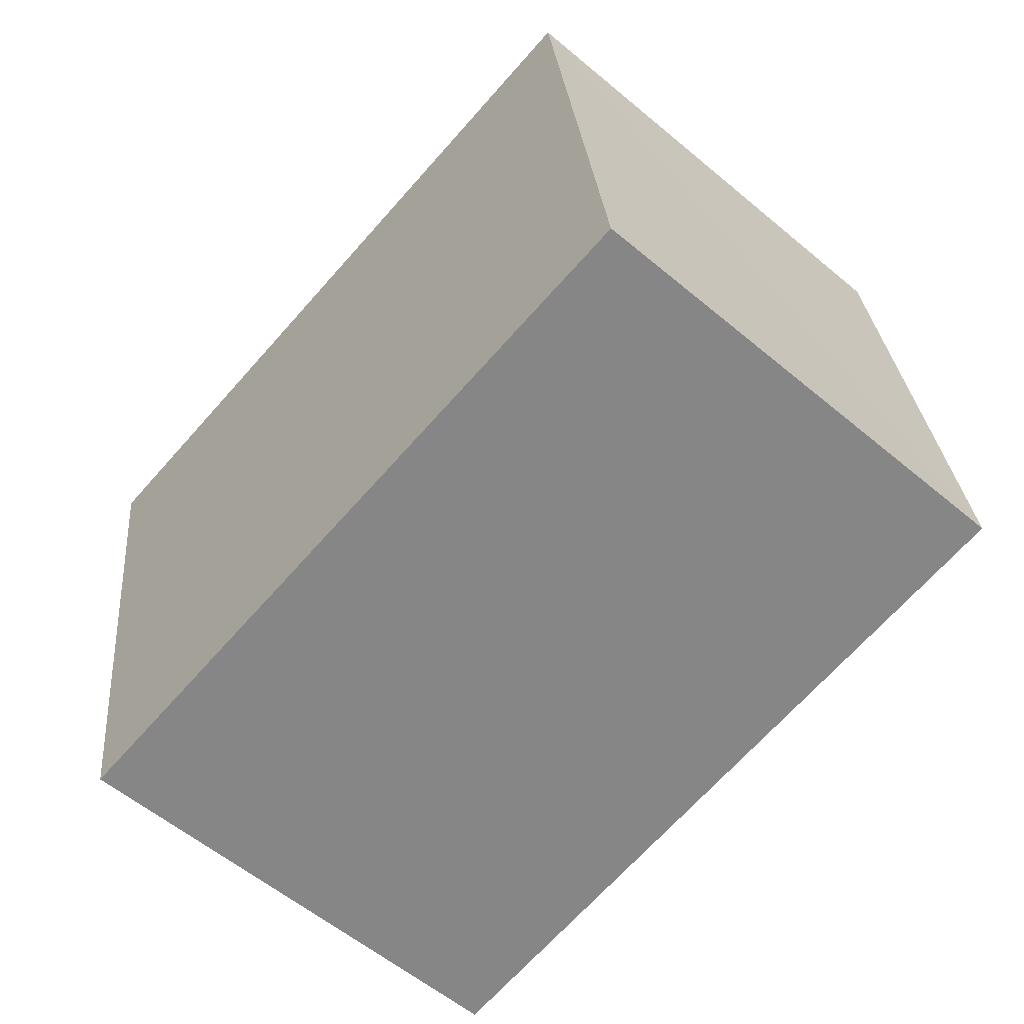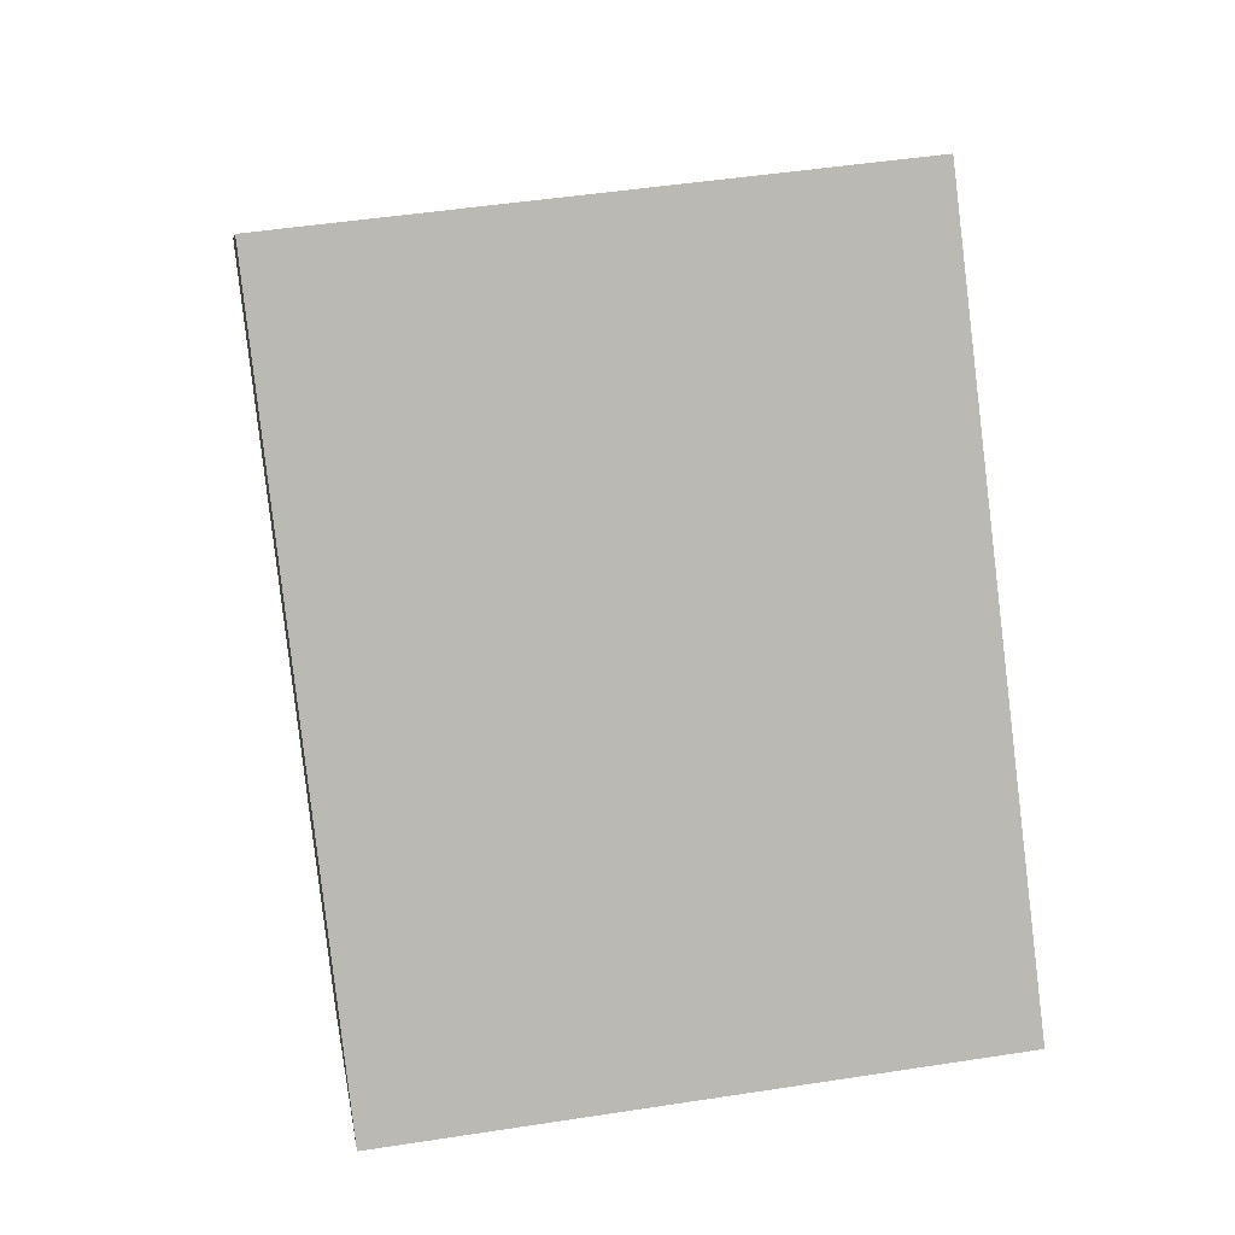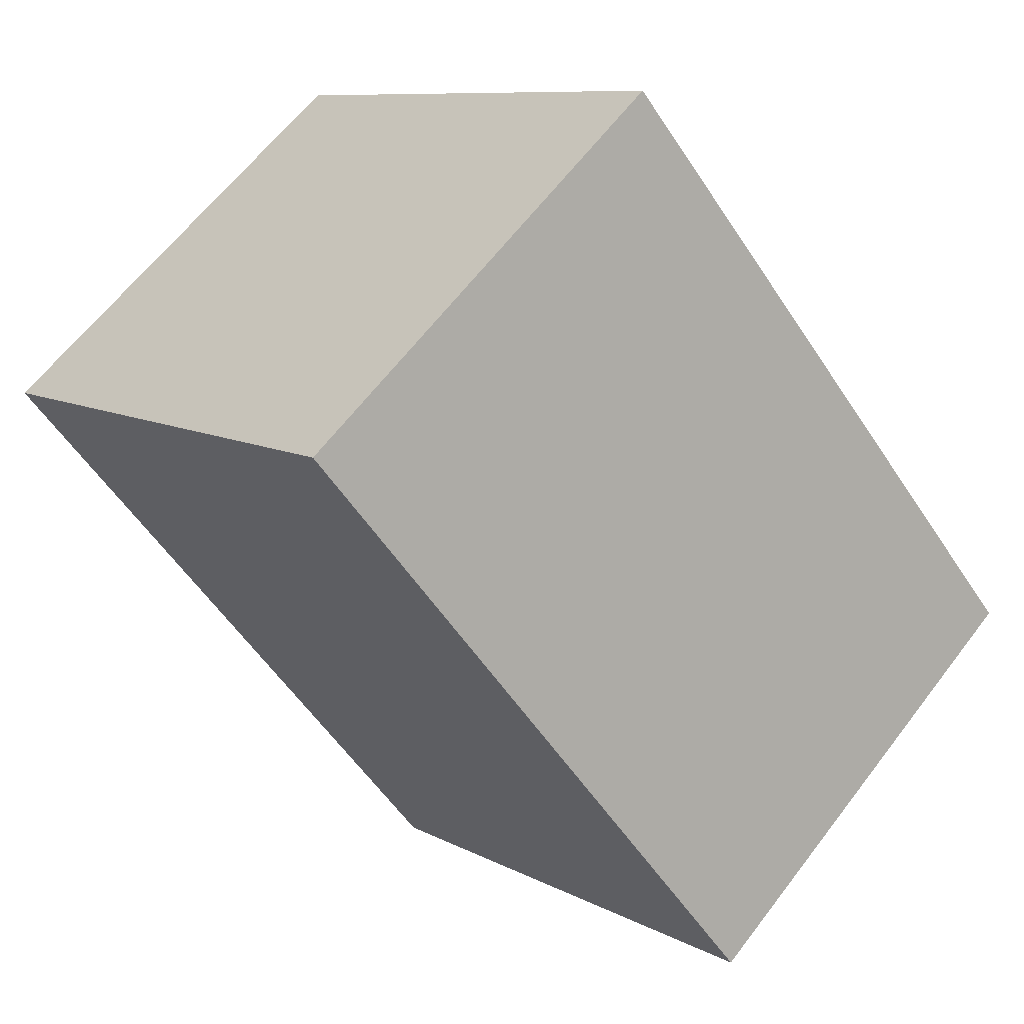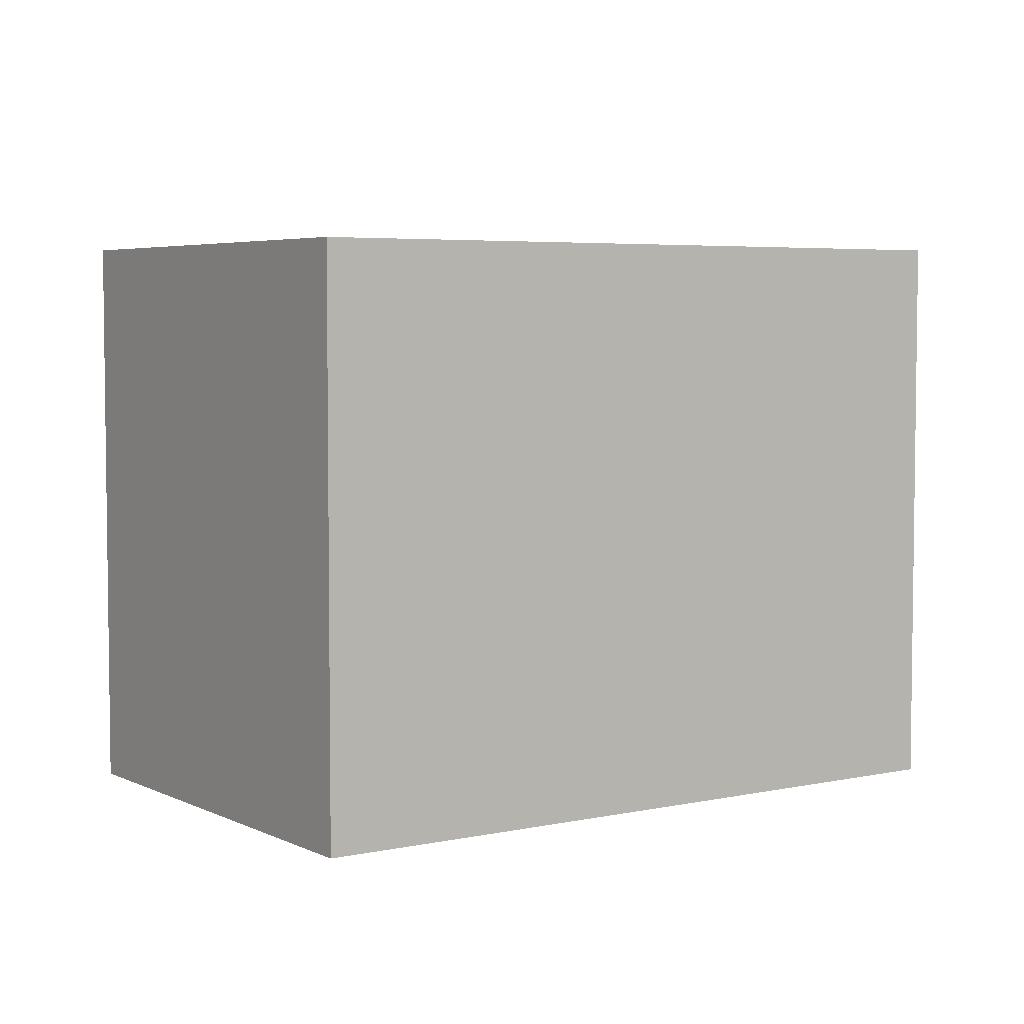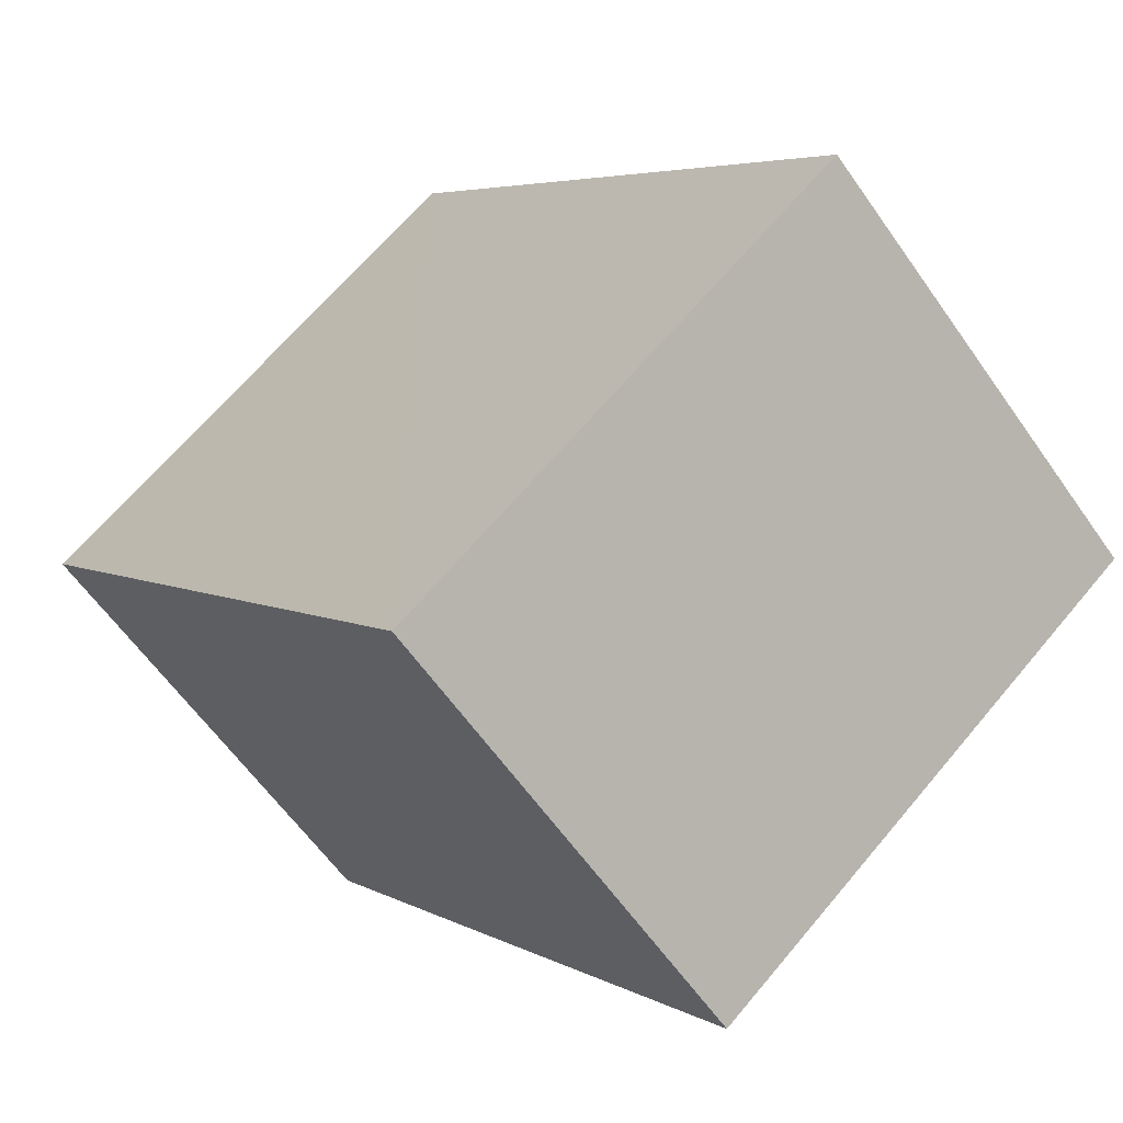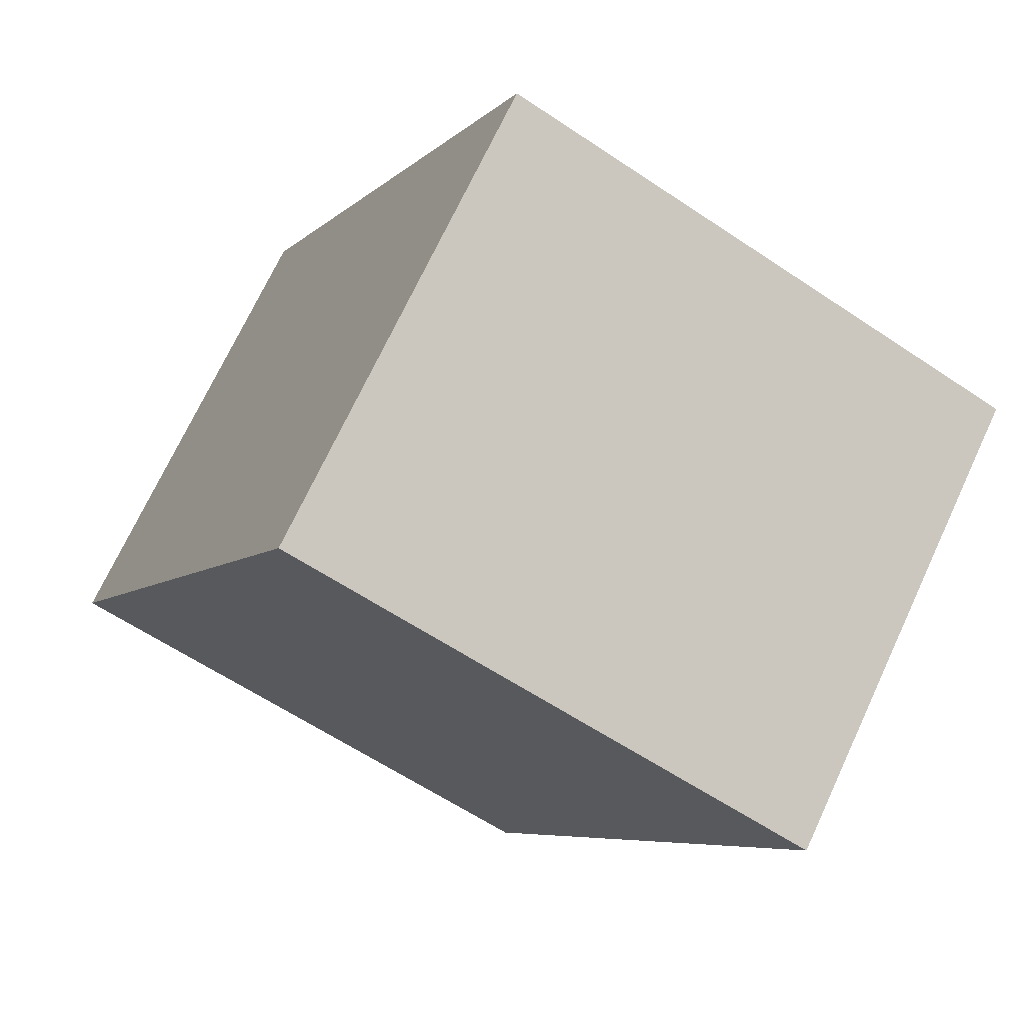
<metadata>
{"format":"obj","ext":"obj","renderer":"f3d","projection":"perspective","resolution":1024,"background":"white","views":[{"elev":28.4,"azim":-4.8,"up":"+Y"},{"elev":49.1,"azim":-100.0,"up":"+Y"},{"elev":9.6,"azim":143.9,"up":"+Y"},{"elev":5.0,"azim":14.5,"up":"+Z"},{"elev":65.9,"azim":40.0,"up":"+Y"},{"elev":-60.3,"azim":-124.7,"up":"+Y"}]}
</metadata>
<code>
v 8.525e+04 4.468e+05 -0.46
v 8.525e+04 4.468e+05 -0.46
v 8.525e+04 4.468e+05 -0.46
v 8.525e+04 4.468e+05 -0.46
v 8.525e+04 4.468e+05 2.416
v 8.525e+04 4.468e+05 2.401
v 8.525e+04 4.468e+05 2.418
v 8.525e+04 4.468e+05 2.433
f 1 2 3 4
f 5 1 4 6
f 6 4 3 7
f 7 3 2 8
f 8 2 1 5
f 8 5 6 7

</code>
